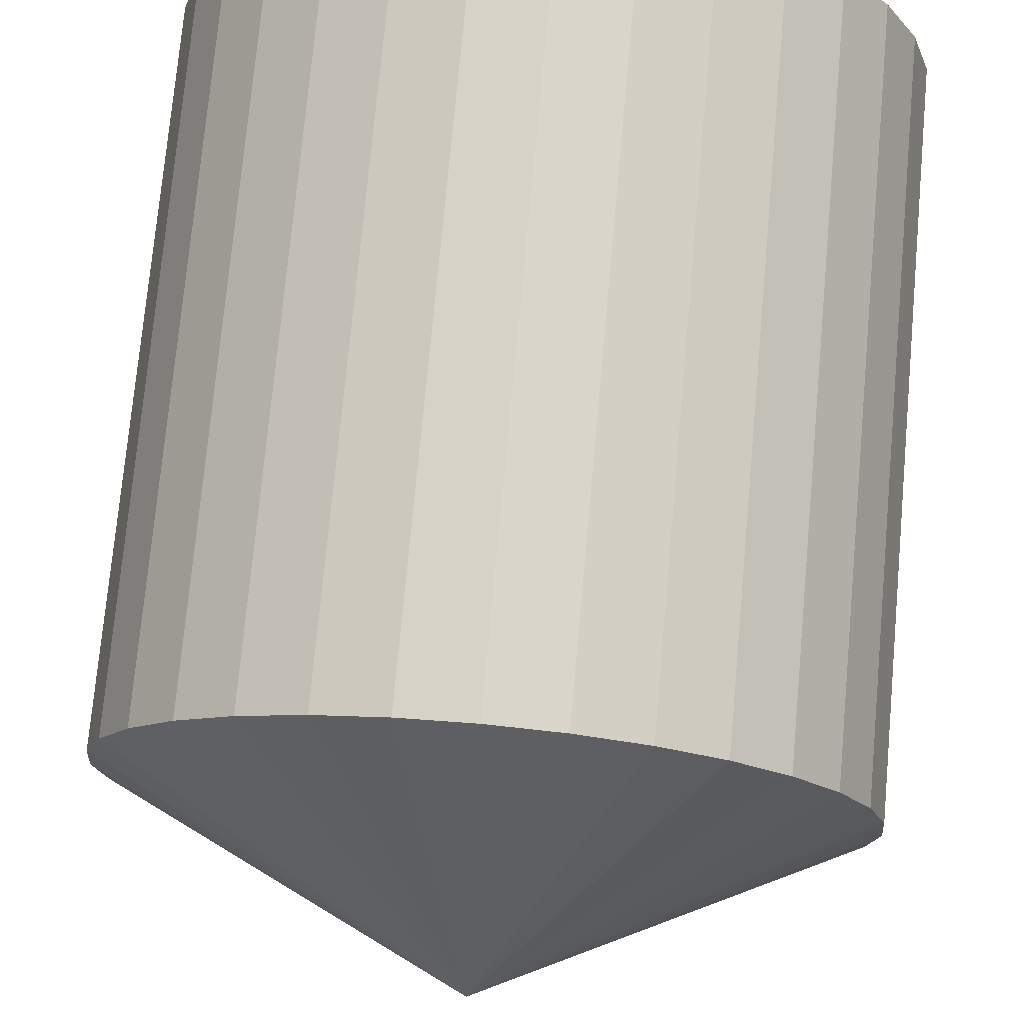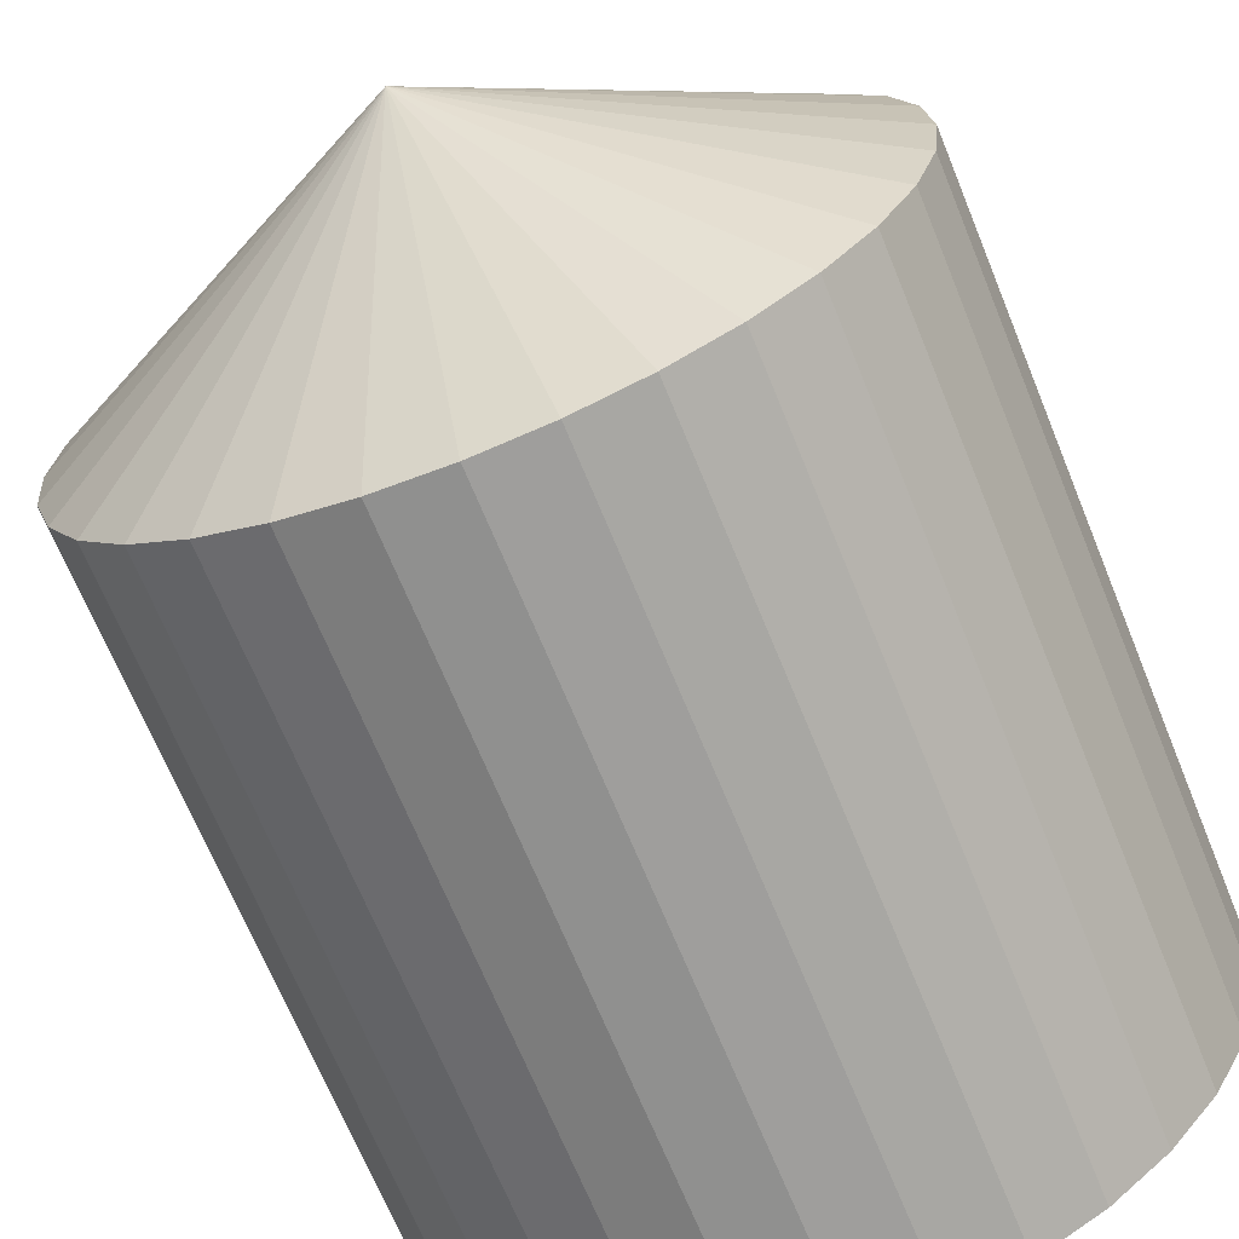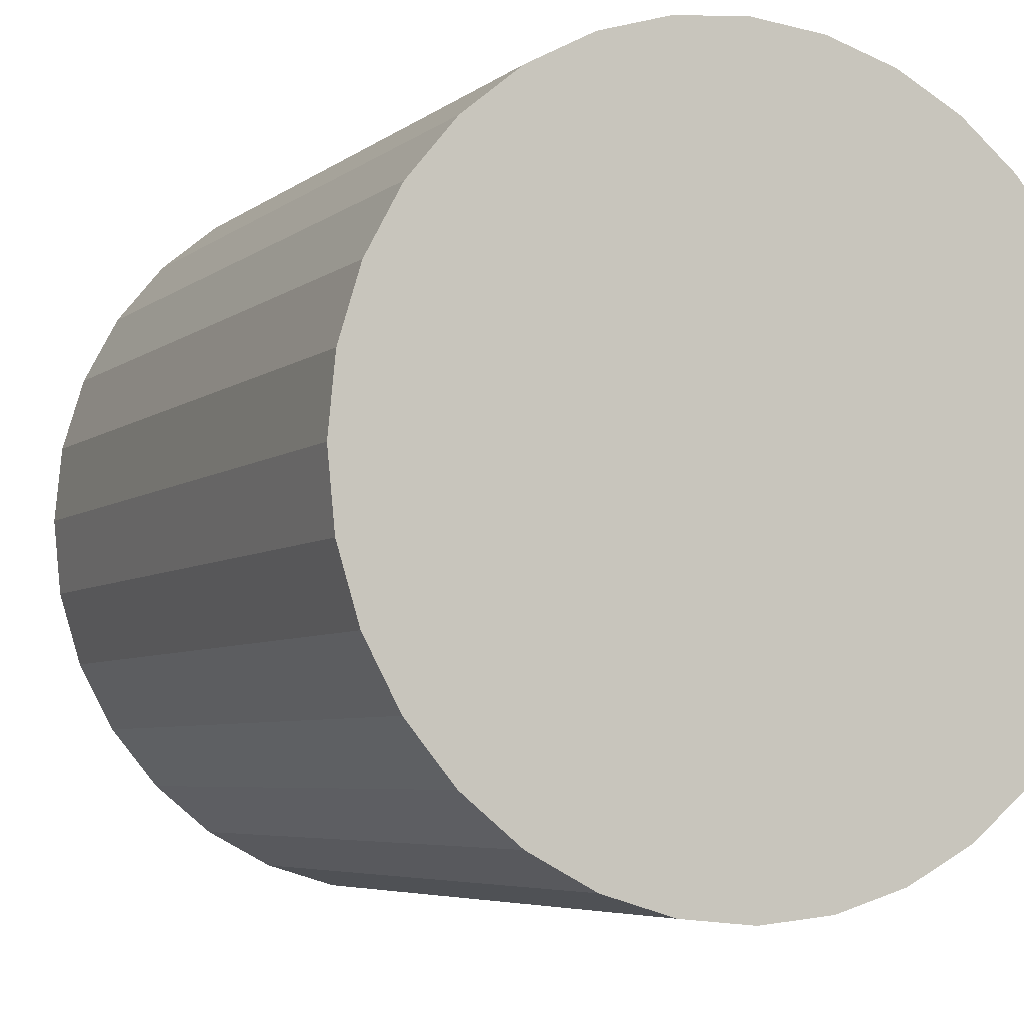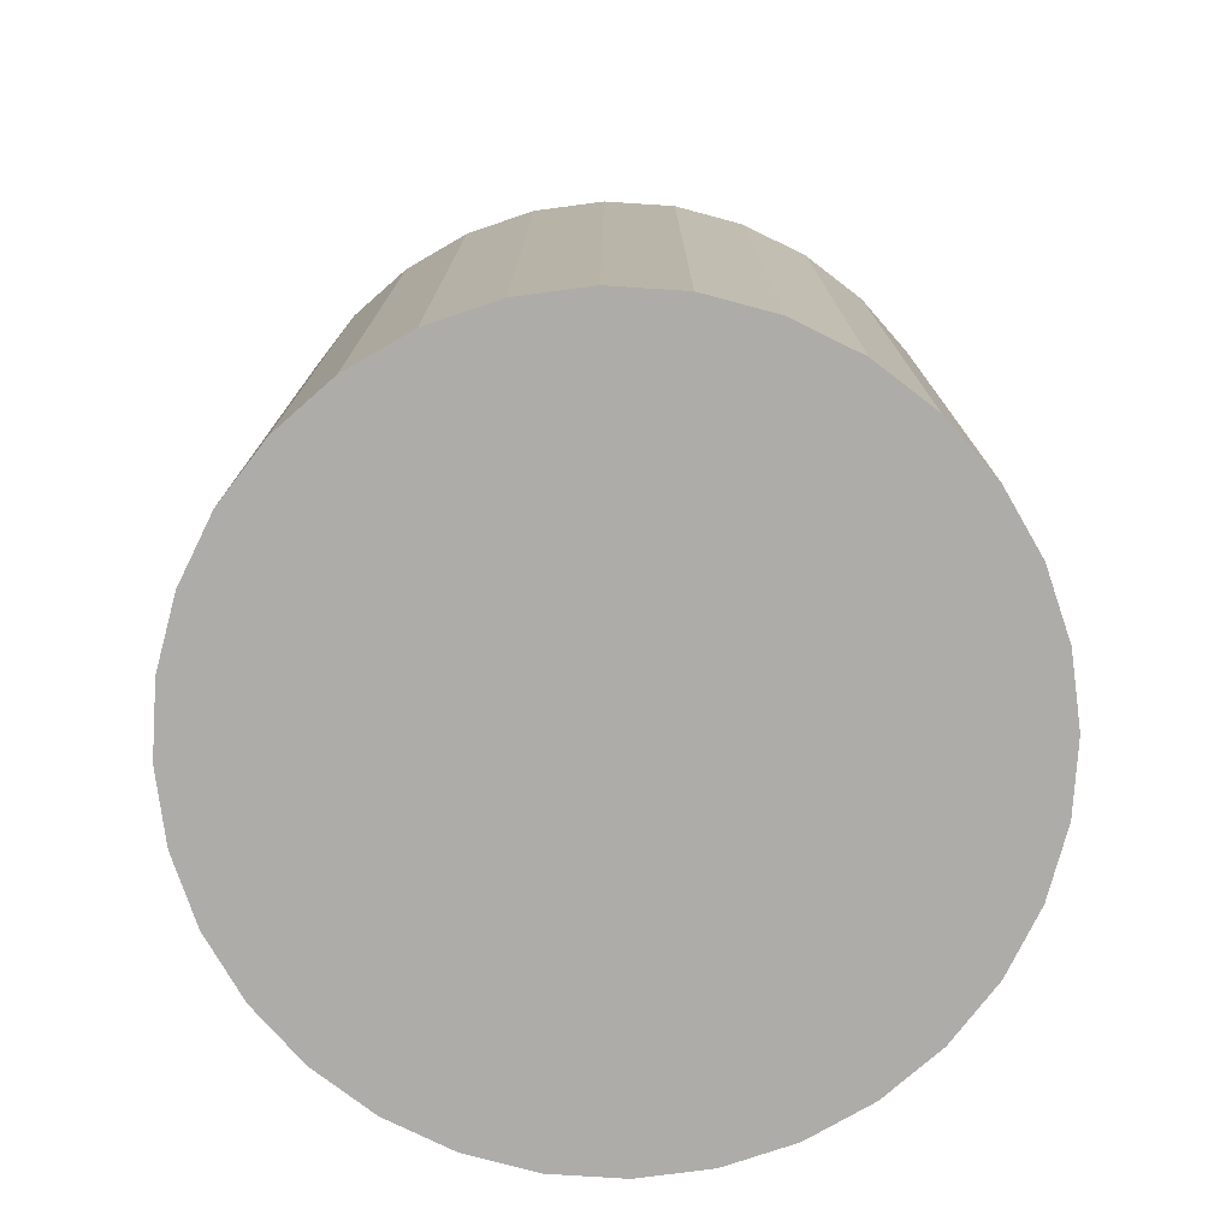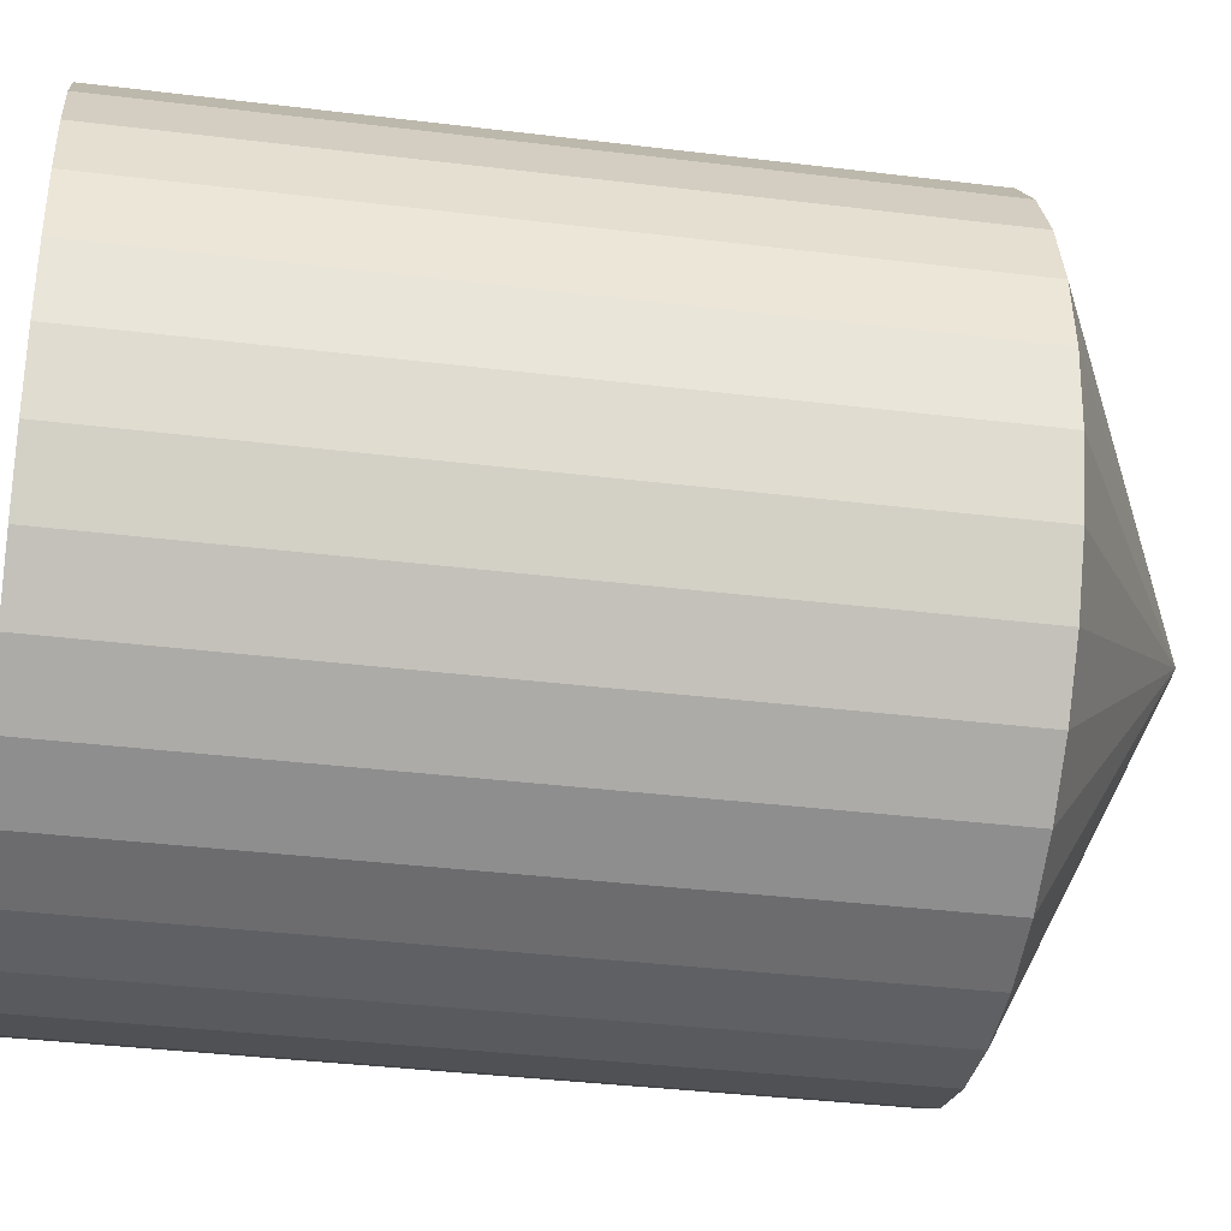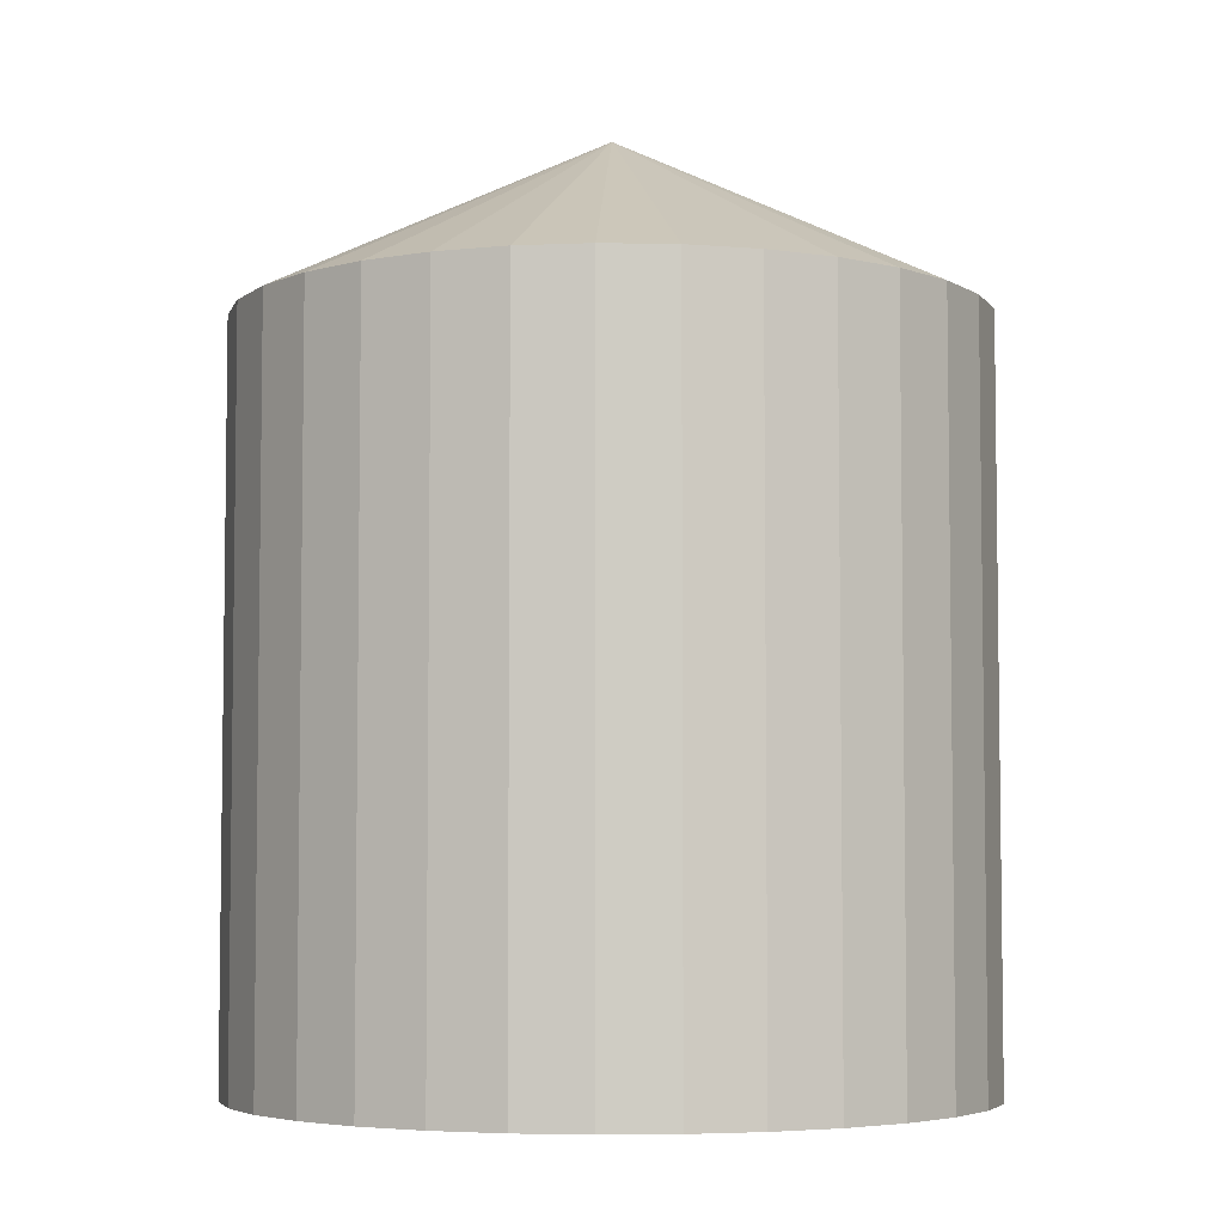
<metadata>
{"format":"obj","ext":"obj","renderer":"f3d","projection":"perspective","resolution":1024,"background":"white","views":[{"elev":74.7,"azim":-174.8,"up":"+Z"},{"elev":-68.5,"azim":-157.8,"up":"+Z"},{"elev":-5.3,"azim":-25.1,"up":"+Z"},{"elev":-76.7,"azim":136.9,"up":"+Y"},{"elev":-36.9,"azim":81.0,"up":"+Z"},{"elev":-5.0,"azim":-99.1,"up":"+Y"}]}
</metadata>
<code>
o Cylinder
v 0 -1 0
v 0 1.492 0
v 0 -1 -1
v 0 1 -1
v 0.1951 -1 -0.9808
v 0.1951 1 -0.9808
v 0.3827 -1 -0.9239
v 0.3827 1 -0.9239
v 0.5556 -1 -0.8315
v 0.5556 1 -0.8315
v 0.7071 -1 -0.7071
v 0.7071 1 -0.7071
v 0.8315 -1 -0.5556
v 0.8315 1 -0.5556
v 0.9239 -1 -0.3827
v 0.9239 1 -0.3827
v 0.9808 -1 -0.1951
v 0.9808 1 -0.1951
v 1 -1 -0
v 1 1 -0
v 0.9808 -1 0.1951
v 0.9808 1 0.1951
v 0.9239 -1 0.3827
v 0.9239 1 0.3827
v 0.8315 -1 0.5556
v 0.8315 1 0.5556
v 0.7071 -1 0.7071
v 0.7071 1 0.7071
v 0.5556 -1 0.8315
v 0.5556 1 0.8315
v 0.3827 -1 0.9239
v 0.3827 1 0.9239
v 0.1951 -1 0.9808
v 0.1951 1 0.9808
v -0 -1 1
v -0 1 1
v -0.1951 -1 0.9808
v -0.1951 1 0.9808
v -0.3827 -1 0.9239
v -0.3827 1 0.9239
v -0.5556 -1 0.8315
v -0.5556 1 0.8315
v -0.7071 -1 0.7071
v -0.7071 1 0.7071
v -0.8315 -1 0.5556
v -0.8315 1 0.5556
v -0.9239 -1 0.3827
v -0.9239 1 0.3827
v -0.9808 -1 0.1951
v -0.9808 1 0.1951
v -1 -1 -1e-06
v -1 1 -1e-06
v -0.9808 -1 -0.1951
v -0.9808 1 -0.1951
v -0.9239 -1 -0.3827
v -0.9239 1 -0.3827
v -0.8315 -1 -0.5556
v -0.8315 1 -0.5556
v -0.7071 -1 -0.7071
v -0.7071 1 -0.7071
v -0.5556 -1 -0.8315
v -0.5556 1 -0.8315
v -0.3827 -1 -0.9239
v -0.3827 1 -0.9239
v -0.1951 -1 -0.9808
v -0.1951 1 -0.9808
f 1 3 5
f 2 6 4
f 3 4 6 5
f 1 5 7
f 2 8 6
f 5 6 8 7
f 1 7 9
f 2 10 8
f 7 8 10 9
f 1 9 11
f 2 12 10
f 9 10 12 11
f 1 11 13
f 2 14 12
f 11 12 14 13
f 1 13 15
f 2 16 14
f 13 14 16 15
f 1 15 17
f 2 18 16
f 15 16 18 17
f 1 17 19
f 2 20 18
f 17 18 20 19
f 1 19 21
f 2 22 20
f 19 20 22 21
f 1 21 23
f 2 24 22
f 21 22 24 23
f 1 23 25
f 2 26 24
f 23 24 26 25
f 1 25 27
f 2 28 26
f 25 26 28 27
f 1 27 29
f 2 30 28
f 27 28 30 29
f 1 29 31
f 2 32 30
f 29 30 32 31
f 1 31 33
f 2 34 32
f 31 32 34 33
f 1 33 35
f 2 36 34
f 33 34 36 35
f 1 35 37
f 2 38 36
f 35 36 38 37
f 1 37 39
f 2 40 38
f 37 38 40 39
f 1 39 41
f 2 42 40
f 39 40 42 41
f 1 41 43
f 2 44 42
f 41 42 44 43
f 1 43 45
f 2 46 44
f 43 44 46 45
f 1 45 47
f 2 48 46
f 45 46 48 47
f 1 47 49
f 2 50 48
f 47 48 50 49
f 1 49 51
f 2 52 50
f 49 50 52 51
f 1 51 53
f 2 54 52
f 51 52 54 53
f 1 53 55
f 2 56 54
f 53 54 56 55
f 1 55 57
f 2 58 56
f 55 56 58 57
f 1 57 59
f 2 60 58
f 57 58 60 59
f 1 59 61
f 2 62 60
f 59 60 62 61
f 1 61 63
f 2 64 62
f 61 62 64 63
f 1 63 65
f 2 66 64
f 63 64 66 65
f 1 65 3
f 2 4 66
f 65 66 4 3

</code>
